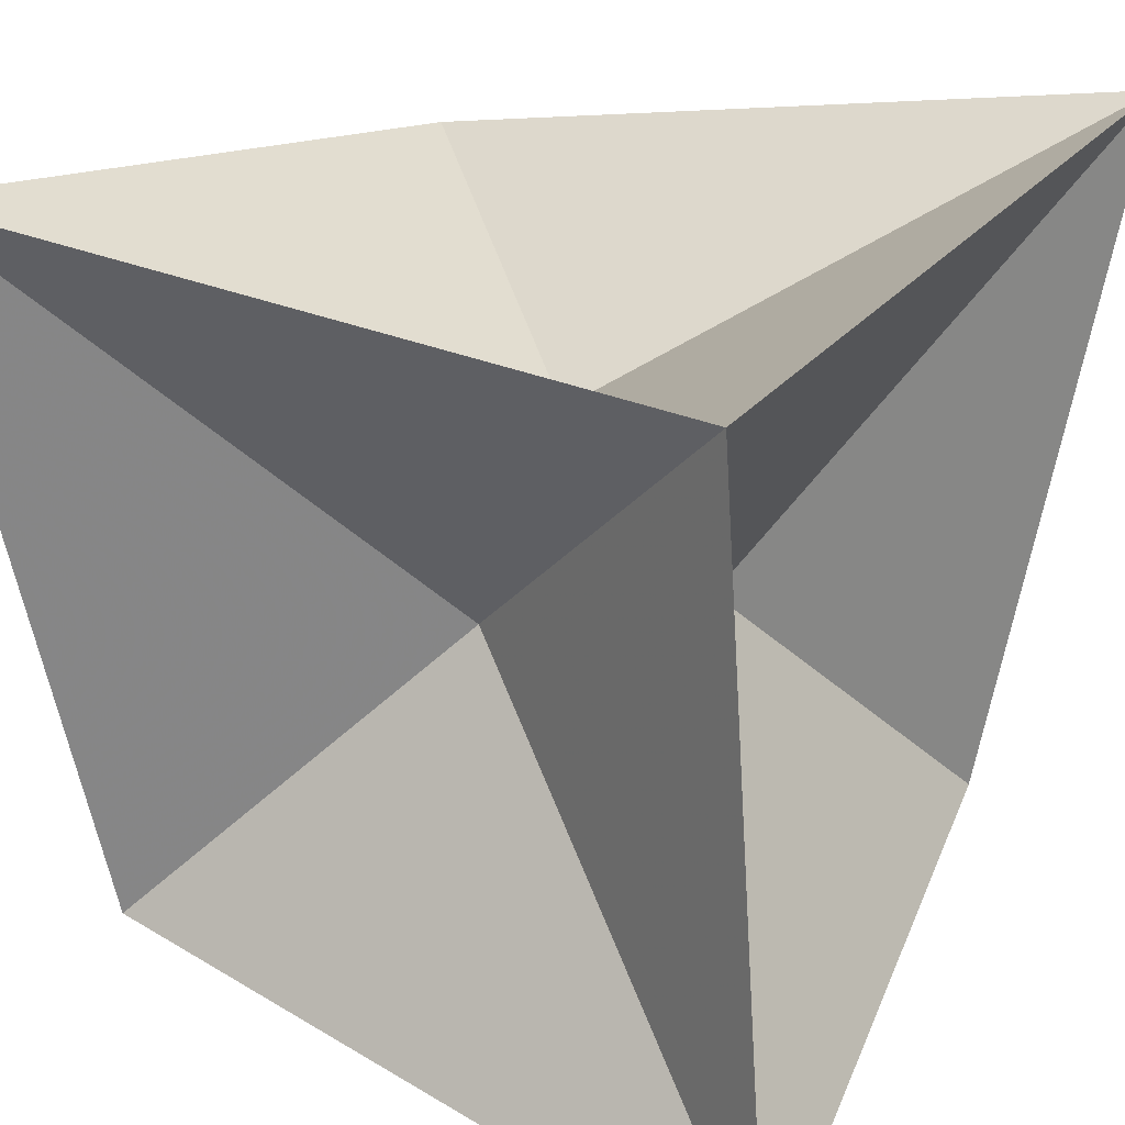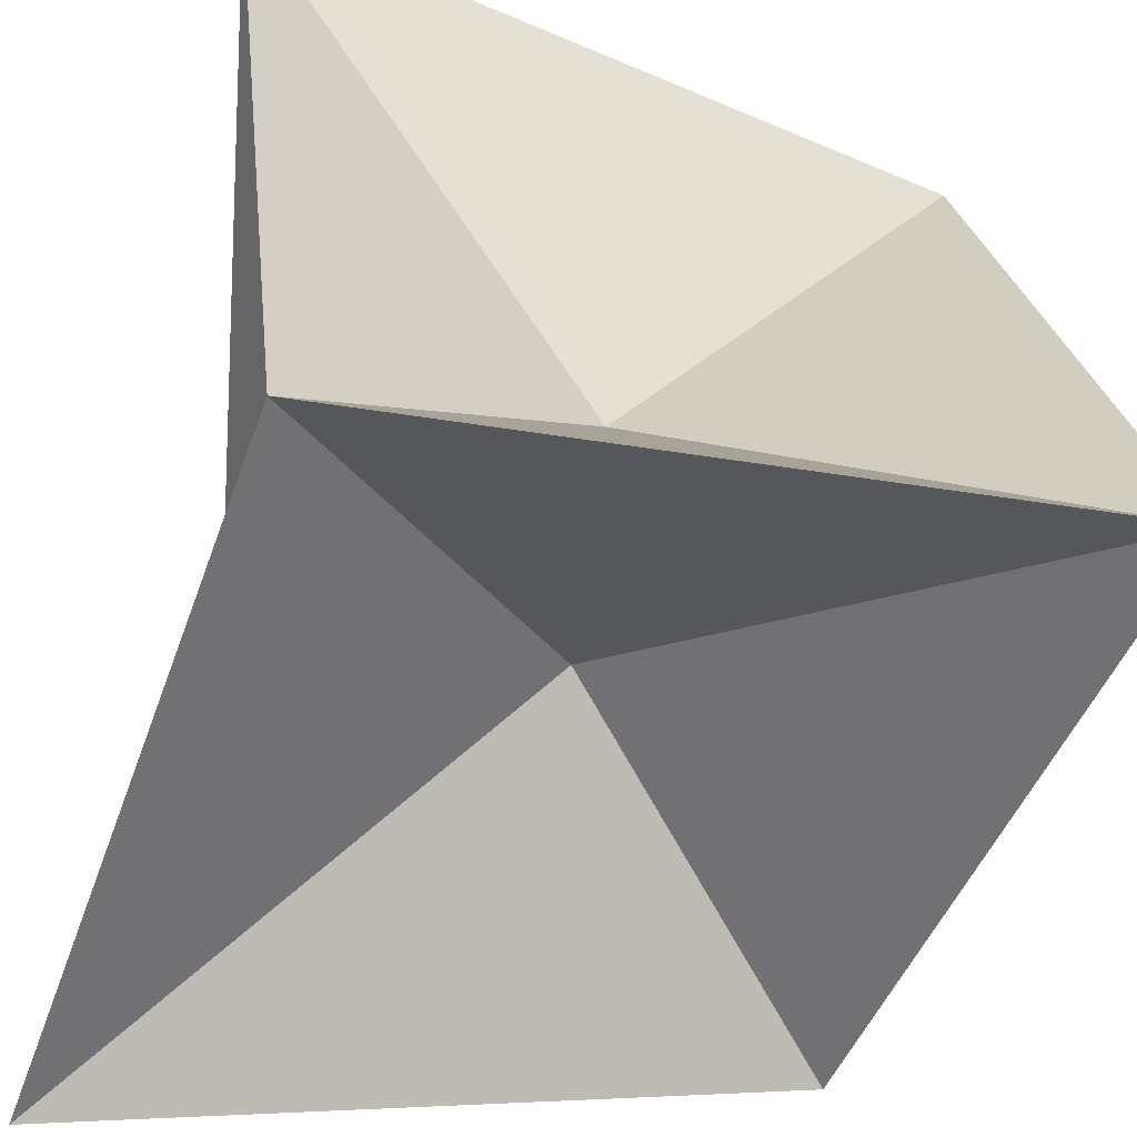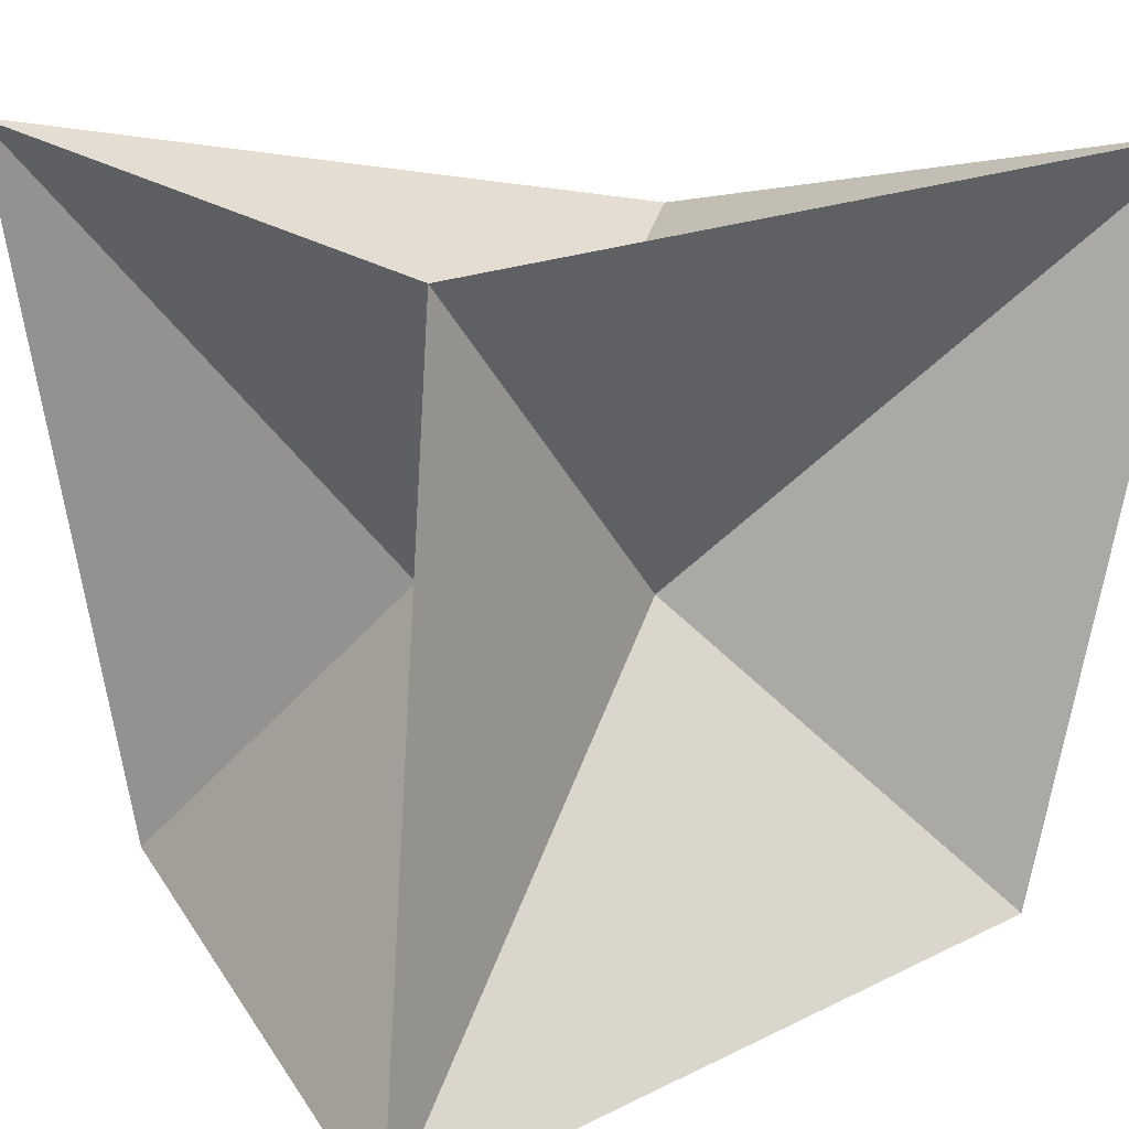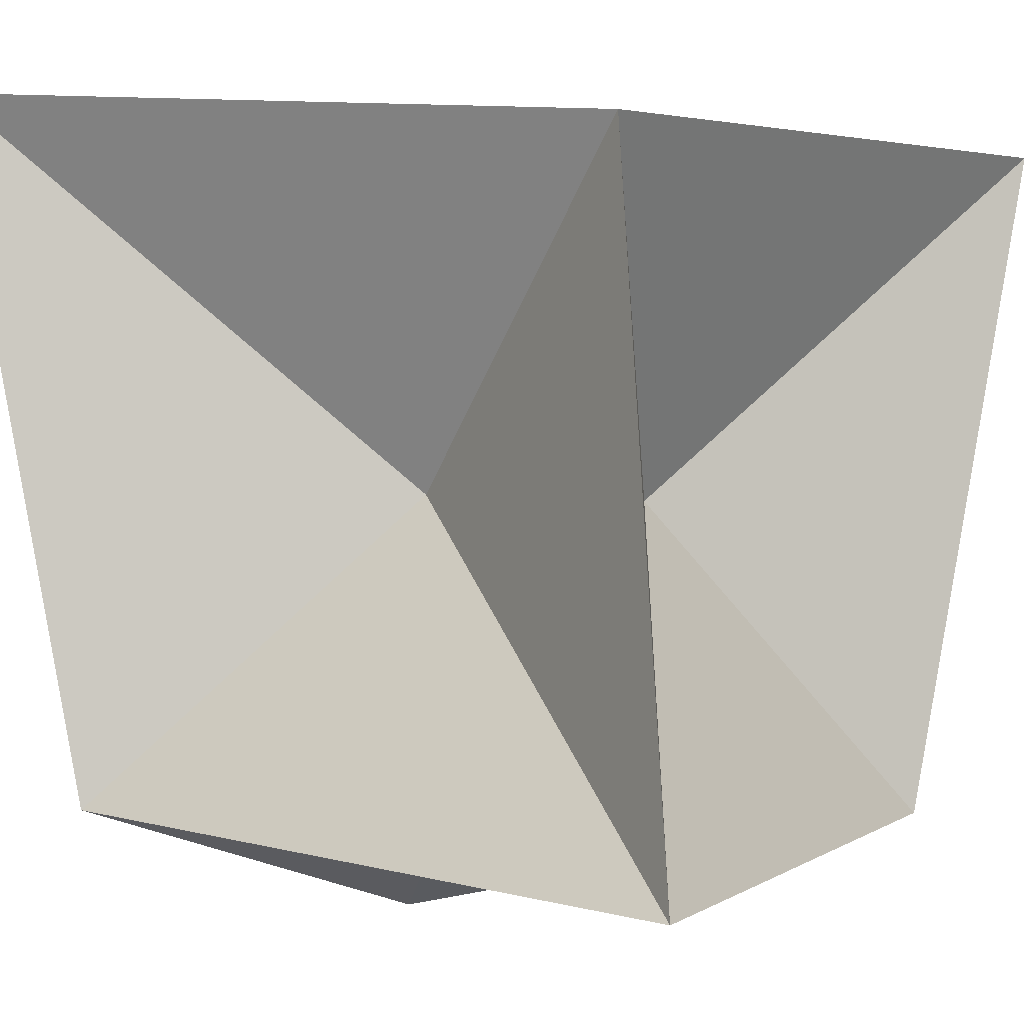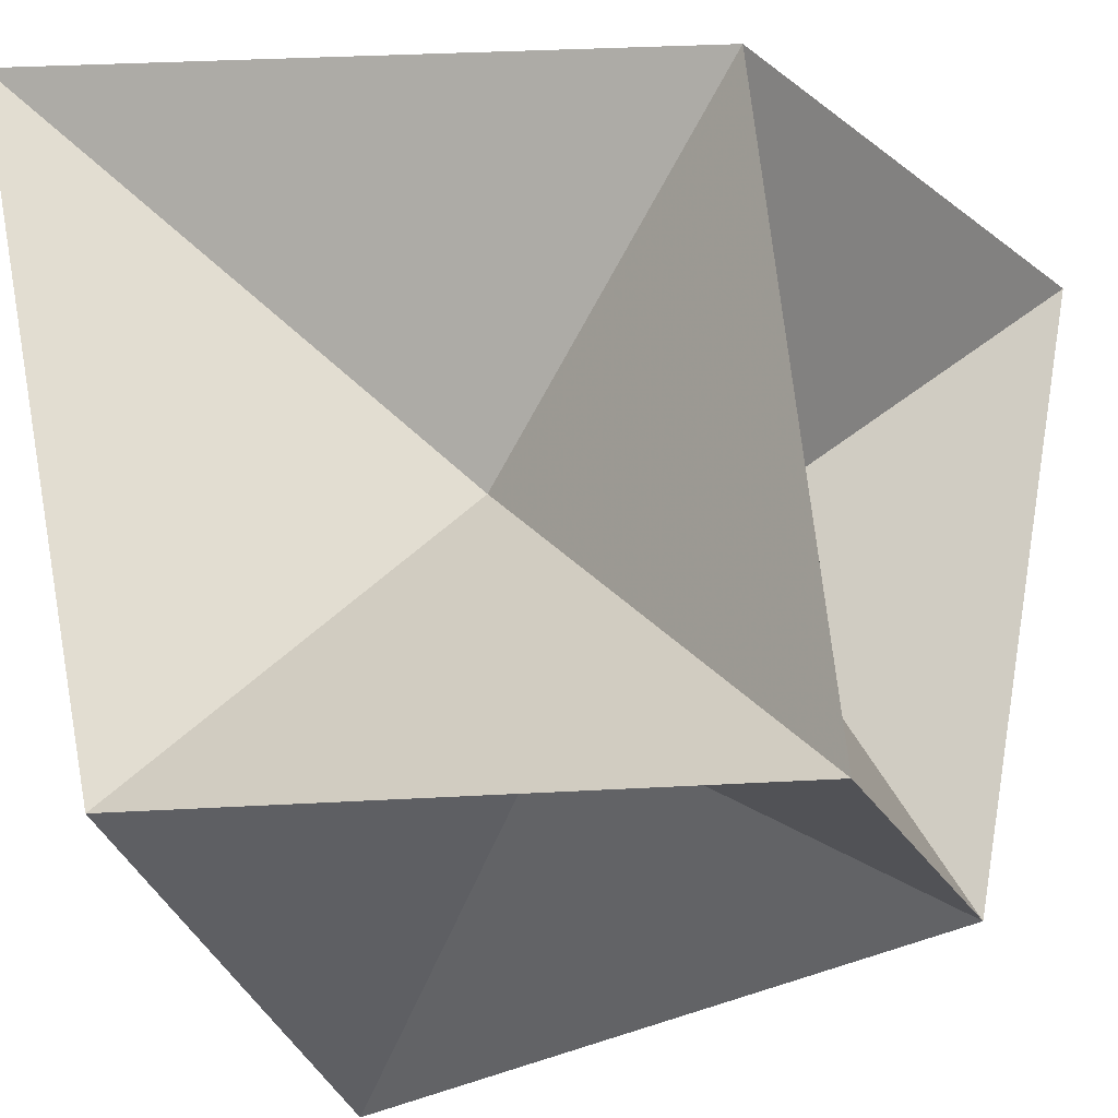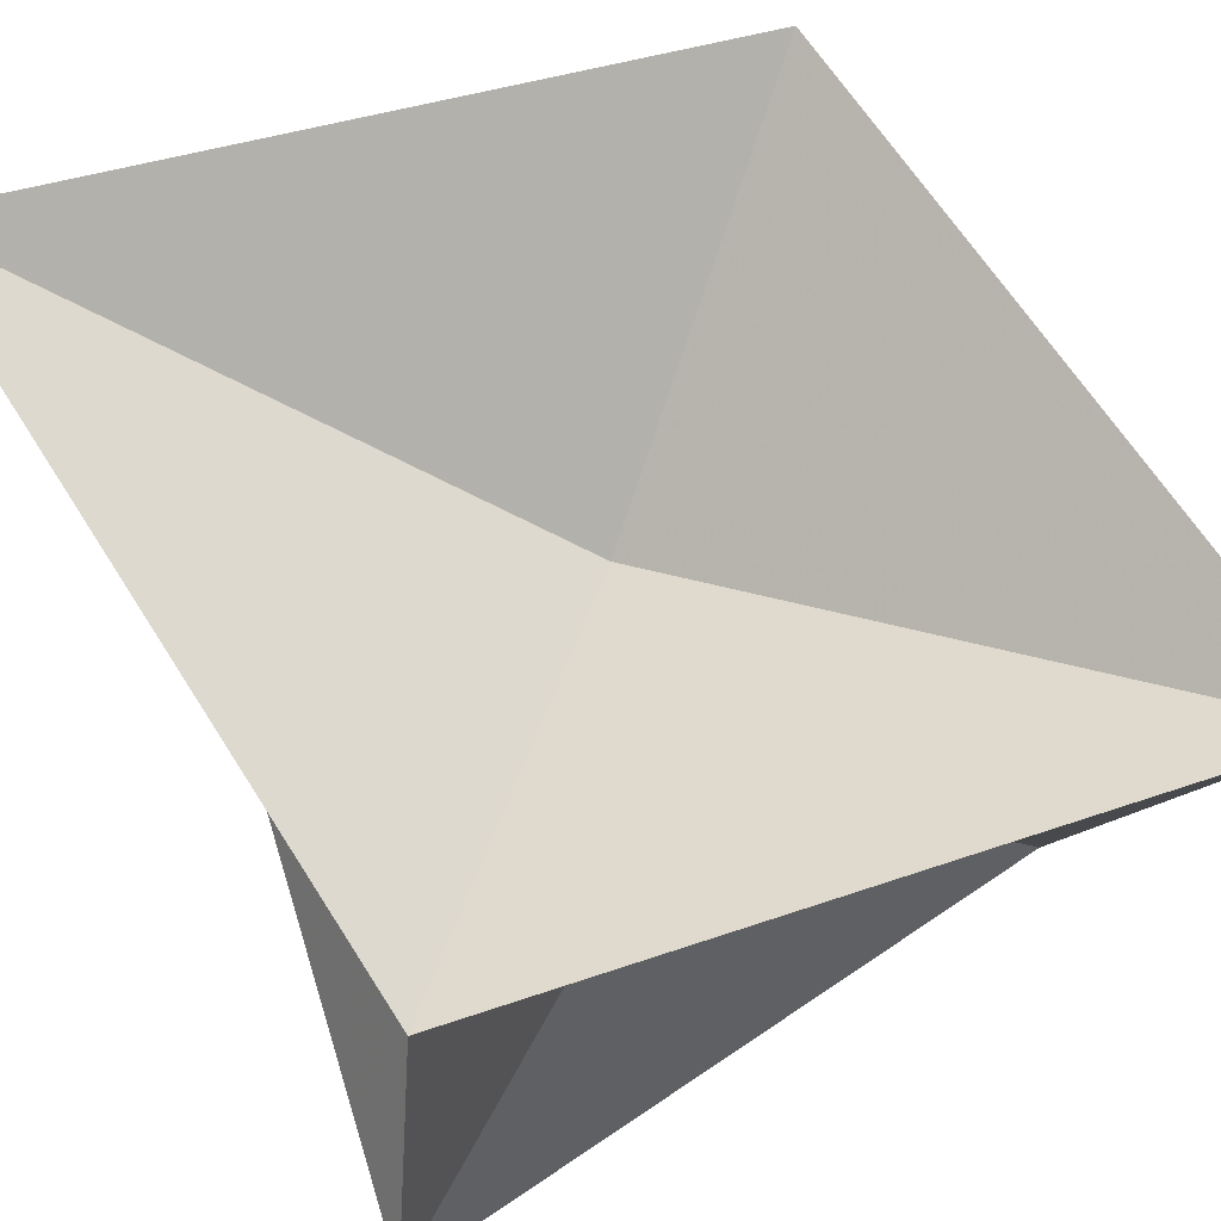
<metadata>
{"format":"obj","ext":"obj","renderer":"f3d","projection":"perspective","resolution":1024,"background":"white","views":[{"elev":24.8,"azim":-151.7,"up":"+Y"},{"elev":-56.4,"azim":77.5,"up":"+Z"},{"elev":11.3,"azim":59.2,"up":"+Y"},{"elev":-7.6,"azim":122.4,"up":"+Z"},{"elev":-23.7,"azim":-66.3,"up":"+Z"},{"elev":75.0,"azim":-24.8,"up":"+Z"}]}
</metadata>
<code>
v 3.679 -3.675 3.668
v -3.676 3.67 3.681
v 3.67 3.676 -3.681
v -3.68 -3.679 -3.675
v -1.4 0.01629 0.01528
v -0.003008 1.406 -0.001776
v -2.766 2.749 -2.757
v 0.01233 0.01752 -1.4
v -2.759 -2.764 2.754
v 1.411 -0.005561 -0.004561
v 0.01374 -1.395 0.01249
v 2.751 -2.759 -2.767
v -0.0016 -0.006795 1.411
v 2.749 2.748 2.746
f 12 4 8
f 12 8 3
f 12 3 10
f 12 10 1
f 12 1 11
f 12 11 4
f 9 4 11
f 9 5 4
f 9 2 5
f 9 13 2
f 9 1 13
f 9 11 1
f 7 4 5
f 7 5 2
f 7 2 6
f 7 6 3
f 7 3 8
f 7 8 4
f 14 1 10
f 14 13 1
f 14 2 13
f 14 6 2
f 14 3 6
f 14 10 3

</code>
